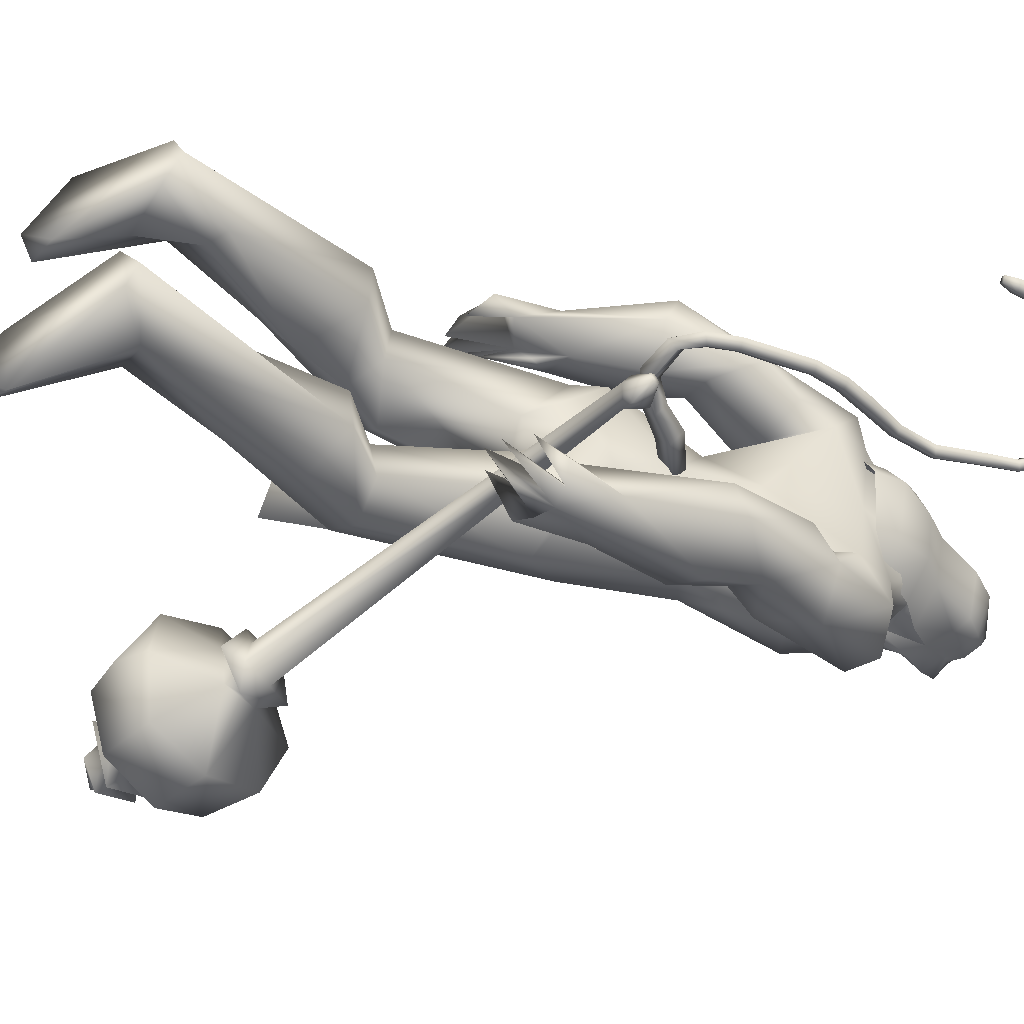
<metadata>
{"format":"obj","ext":"obj","renderer":"f3d","projection":"perspective","resolution":1024,"background":"white","views":[{"elev":-46.9,"azim":-107.0,"up":"+Y"}]}
</metadata>
<code>
o body_mesh15-geometry.001
v -0.6915 -0.1683 1.296
v -0.3859 -0.06248 1.659
v -0.638 -0.1389 1.242
v -0.5596 -0.1566 1.848
v -0.584 -0.348 1.861
v -0.368 -0.1656 1.964
v -0.3853 -0.3319 1.989
v -0.2335 -0.4069 1.968
v -0.4281 -0.4452 1.753
v -0.9201 -0.2202 1.104
v -0.3731 -0.1978 1.521
v -0.2556 -0.1204 1.869
v -0.0785 -0.1799 2.002
v -0.1901 -0.04389 2.004
v -0.4488 -0.2706 2.619
v -0.4009 -0.07957 2.447
v -0.5351 -0.1841 2.735
v -0.4864 0.01732 2.692
v -0.4101 0.0134 3.002
v -0.5084 0.2228 2.732
v -0.3102 0.2175 3.137
v -0.1914 0.3063 3.055
v -0.3338 -0.204 3.122
v -0.2246 -0.3 3.057
v -0.2534 -0.4156 2.535
v -0.1247 -0.3402 1.901
v -0.4075 -0.3435 1.484
v -0.6762 -0.3217 1.168
v -0.5434 -0.2693 1.132
v -0.8961 -0.319 1.075
v -0.5609 -0.5101 0.8059
v -0.5175 -0.1979 0.7596
v -0.4226 -0.3335 0.6705
v -0.3762 -0.2569 0.7183
v -0.3863 -0.3968 0.7321
v -0.5967 -0.1854 0.9929
v -0.06861 -0.2902 2.68
v 0.01417 -0.1549 2.608
v -0.1559 -0.001721 2.446
v -0.02441 -0.009407 2.512
v 0.07099 -0.01401 2.712
v -0.02409 -0.2039 3.128
v 0.08753 -0.01413 3.166
v -0.1269 -0.3116 3.243
v -0.4167 0.01369 3.304
v -0.09187 0.3052 3.244
v -0.1345 0.4057 3.434
v -0.4676 0.3465 3.572
v -0.3714 0.3155 3.354
v -0.4862 0.4237 3.44
v -0.4122 0.4949 3.691
v -0.4932 0.5335 3.429
v -0.2298 0.5407 3.733
v -0.2315 0.3532 3.777
v -0.3928 0.3449 3.717
v -0.2052 0.1038 3.951
v -0.2563 0.00537 3.961
v -0.4177 0.01377 3.664
v -0.5027 -0.311 3.579
v -0.1827 -0.4058 3.434
v -0.000412 -0.3273 3.493
v -0.002375 0.1879 3.129
v -0.04081 0.2777 2.64
v 0.02269 0.1304 2.591
v -0.3508 0.008568 2.507
v -0.4078 0.09779 2.458
v -0.4205 0.2958 2.627
v 0.03601 0.3067 3.497
v 0.09988 -0.01494 3.561
v -0.1199 -0.4108 3.578
v -0.02447 -0.007685 3.711
v -0.1848 -0.541 3.634
v -0.1082 -0.1494 3.753
v -0.2647 -0.3446 3.776
v -0.2157 -0.09856 3.951
v -0.4239 -0.3179 3.721
v -0.084 -0.1204 3.916
v -0.00706 -0.008448 3.832
v -0.07153 0.1116 3.915
v 0.02135 0.1065 3.88
v -0.09025 0.1325 4.091
v -0.04429 0.137 4.076
v -0.2476 0.05246 4.118
v -0.09273 0.1423 3.753
v -0.07478 0.4026 3.584
v -0.2083 0.4146 3.287
v -0.2015 0.534 3.274
v -0.4896 0.416 3.111
v -0.3377 0.4744 3.076
v -0.4702 0.4088 2.919
v -0.5777 0.4679 3.278
v -0.6084 0.5292 2.916
v -0.6041 0.6546 2.968
v -0.392 0.751 2.967
v -0.4241 0.6764 3.161
v -0.3322 0.6172 3.446
v -0.1328 0.5407 3.647
v -0.319 0.6029 3.103
v -0.2602 0.5052 2.936
v -0.2387 0.6399 2.951
v -0.3723 0.5073 2.645
v -0.3971 0.6159 2.439
v -0.4251 0.6768 2.601
v -0.2403 0.5554 2.601
v -0.4292 0.6792 2.359
v -0.3753 0.7398 2.386
v -0.3039 0.7534 2.412
v -0.2124 0.6996 2.555
v -0.3643 0.4595 2.509
v -0.2824 0.5034 2.345
v -0.2834 0.5896 2.474
v -0.1616 0.5606 2.276
v -0.2252 0.7408 2.396
v -0.2881 0.5642 2.222
v -0.3121 0.6651 2.268
v -0.1463 0.6769 2.341
v -0.243 0.6621 2.274
v -0.2159 0.5429 2.214
v -0.3772 0.5855 2.27
v -0.2138 -0.09338 4.113
v 0.01011 -0.1227 3.875
v 0.07169 -0.007908 3.823
v 0.1242 0.04292 3.89
v 0.1112 -0.07235 3.89
v 0.07573 -0.1218 4.046
v -0.1047 -0.1427 4.054
v 0.0827 -0.0442 3.988
v 0.107 0.04113 3.952
v 0.08842 0.09565 4.046
v 0.08594 0.0937 4.152
v 0.1225 -0.01401 4.155
v 0.07455 -0.118 4.153
v 0.1227 -0.01646 4.048
v 0.1484 -0.01654 3.963
v -0.0968 -0.1377 4.092
v -0.4323 -0.2869 3.374
v -0.3013 -0.4025 3.282
v -0.4466 -0.4645 3.707
v -0.5812 -0.4679 3.471
v -0.6754 -0.4179 3.347
v -0.6162 -0.3707 3.166
v -0.3163 -0.5221 3.268
v -0.5728 -0.6377 3.201
v -0.4754 -0.575 3.118
v -0.6097 -0.7124 2.994
v -0.7909 -0.5934 3.076
v -0.8042 -0.4665 3.028
v -0.6632 -0.363 2.97
v -0.4181 -0.5922 3.465
v -0.2711 -0.5313 3.728
v -0.4857 -0.445 3.094
v -0.474 -0.4825 2.908
v -0.464 -0.6189 2.917
v -0.7944 -0.633 2.672
v -0.6884 -0.4652 2.67
v -0.5738 -0.5436 2.581
v -0.5864 -0.6489 2.617
v -0.7712 -0.7216 2.453
v -0.8453 -0.7043 2.461
v -0.9022 -0.6406 2.457
v -0.8355 -0.5776 2.511
v -0.743 -0.575 2.492
v -0.6652 -0.5658 2.478
v -0.6479 -0.6879 2.354
v -0.7087 -0.7172 2.407
v -0.836 -0.6355 2.324
v -0.8288 -0.5371 2.268
v -0.636 -0.4975 2.34
v -0.696 -0.5415 2.255
v -0.7662 -0.521 2.228
v -0.7714 -0.6371 2.299
v -0.8887 -0.5517 2.35
v -0.4493 0.1695 1.977
v -0.4439 0.3368 2
v -0.2241 0.4223 2.485
v -0.1875 0.312 1.893
v -0.1493 0.1514 1.99
v -0.2738 0.02792 2.007
v -0.347 0.109 1.876
v -0.6473 0.1769 1.869
v -0.4946 0.06045 1.676
v -0.798 0.1913 1.375
v -0.7477 0.1548 1.312
v -0.957 0.1333 1.131
v -1.012 0.2519 1.176
v -0.9779 0.3445 1.145
v -0.6189 0.17 0.8469
v -0.6358 0.4872 0.8708
v -0.5133 0.2904 0.7486
v -0.4716 0.3547 0.8057
v -0.7662 0.3353 1.241
v -0.6497 0.3699 1.879
v -0.4909 0.4475 1.761
v -0.2904 0.3944 1.959
v -0.4731 0.1908 1.553
v -0.4968 0.3396 1.511
v -0.6417 0.2689 1.2
v -0.6978 0.1808 1.08
v -0.4734 0.2138 0.8019
v -0.8586 -0.1116 1.046
v 0.08174 0.009493 2.888
v 0.06406 -0.06351 2.878
v 0.1323 0.08682 1.751
v 0.09796 -0.1173 1.702
v 0.02625 0.03276 2.891
v 0.02109 0.1425 1.753
f 1 2 3
f 4 2 1
f 4 5 6
f 6 5 7
f 5 8 7
f 5 9 8
f 4 1 5
f 5 1 10
f 2 11 3
f 12 11 2
f 12 13 11
f 12 14 13
f 6 14 12
f 15 6 7
f 15 16 6
f 16 15 17
f 17 15 25
f 15 7 25
f 7 8 25
f 9 26 8
f 9 27 26
f 28 27 9
f 28 29 27
f 30 31 28
f 32 31 30
f 32 33 31
f 32 34 33
f 34 29 35
f 36 29 34
f 28 35 29
f 35 28 31
f 31 33 35
f 34 35 33
f 3 29 36
f 11 29 3
f 27 29 11
f 26 27 11
f 26 11 13
f 25 8 26
f 25 26 37
f 38 37 26
f 40 38 39
f 41 38 40
f 37 38 41
f 24 42 44
f 23 24 44
f 45 19 23
f 45 21 19
f 21 47 46
f 48 47 21
f 48 49 47
f 48 50 49
f 51 50 48
f 51 52 50
f 53 51 54
f 51 55 54
f 55 51 48
f 55 57 56
f 57 55 58
f 55 48 58
f 58 48 45
f 48 21 45
f 59 45 23
f 23 44 60
f 60 44 61
f 61 44 42
f 61 42 43
f 43 41 62
f 43 42 41
f 63 41 64
f 41 40 64
f 64 40 39
f 65 66 39
f 66 65 18
f 18 65 16
f 65 39 16
f 39 38 13
f 38 26 13
f 39 13 14
f 6 39 14
f 16 39 6
f 18 16 17
f 20 175 67
f 21 46 22
f 22 46 62
f 68 62 46
f 68 43 62
f 69 43 68
f 69 61 43
f 60 61 70
f 69 70 61
f 71 70 69
f 71 72 70
f 73 72 71
f 73 74 72
f 75 74 73
f 75 76 74
f 76 58 59
f 57 58 76
f 57 76 75
f 75 73 77
f 77 73 71
f 77 71 78
f 79 78 71
f 79 80 78
f 81 82 79
f 56 81 79
f 83 81 56
f 83 56 57
f 56 79 84
f 79 71 84
f 84 71 97
f 71 85 97
f 71 69 85
f 85 69 68
f 47 85 68
f 86 85 47
f 85 86 87
f 88 89 86
f 88 90 89
f 91 90 88
f 92 90 91
f 91 93 92
f 93 52 95
f 52 93 91
f 91 88 49
f 88 86 49
f 49 86 47
f 91 49 50
f 50 52 91
f 52 96 95
f 52 51 96
f 51 53 96
f 96 53 97
f 97 53 54
f 97 54 84
f 56 84 54
f 54 55 56
f 85 87 97
f 96 97 87
f 95 96 87
f 87 86 89
f 87 89 98
f 98 89 99
f 90 99 89
f 94 98 100
f 95 98 94
f 95 87 98
f 93 95 94
f 98 99 100
f 90 101 99
f 92 101 90
f 92 102 101
f 92 103 102
f 93 103 92
f 93 94 103
f 100 99 104
f 101 104 99
f 102 103 105
f 103 106 105
f 103 107 106
f 103 94 107
f 94 108 107
f 94 100 108
f 100 104 108
f 109 110 104
f 111 110 109
f 104 110 111
f 108 104 111
f 108 111 112
f 111 113 112
f 102 111 101
f 106 111 102
f 111 106 114
f 106 115 114
f 106 107 115
f 107 108 113
f 113 108 116
f 108 112 116
f 113 116 112
f 107 113 117
f 113 118 117
f 111 118 113
f 111 107 118
f 111 114 107
f 107 114 115
f 107 117 118
f 102 119 106
f 102 105 119
f 106 119 105
f 101 111 109
f 101 109 104
f 47 68 46
f 83 57 75
f 83 75 120
f 120 75 126
f 75 77 126
f 78 121 77
f 78 122 121
f 123 122 80
f 123 124 122
f 121 124 125
f 124 121 122
f 77 121 125
f 77 125 126
f 125 124 127
f 127 124 128
f 128 124 123
f 128 123 80
f 80 122 78
f 80 129 128
f 79 129 80
f 79 82 129
f 82 130 129
f 130 131 129
f 132 125 131
f 126 125 132
f 133 125 127
f 131 125 133
f 131 133 129
f 127 134 133
f 128 134 127
f 128 133 134
f 129 133 128
f 120 126 135
f 58 45 59
f 59 23 60
f 59 60 136
f 136 60 137
f 137 60 70
f 74 150 72
f 74 138 150
f 76 138 74
f 76 59 138
f 138 59 139
f 59 136 139
f 140 139 136
f 203 206 205
f 140 136 141
f 141 136 137
f 143 144 142
f 143 145 144
f 146 145 143
f 140 147 146
f 147 140 148
f 140 141 148
f 139 140 146
f 146 143 139
f 139 143 149
f 143 142 149
f 149 142 72
f 70 72 142
f 149 72 150
f 139 149 138
f 138 149 150
f 70 142 137
f 141 137 151
f 142 151 137
f 142 144 151
f 144 152 151
f 144 153 152
f 145 153 144
f 148 151 152
f 141 151 148
f 146 154 145
f 146 147 154
f 147 148 155
f 148 152 155
f 155 152 156
f 153 156 152
f 153 157 156
f 145 157 153
f 145 158 157
f 154 158 145
f 154 159 158
f 160 159 154
f 161 162 159
f 161 155 162
f 147 155 161
f 147 161 154
f 161 160 154
f 157 163 156
f 157 164 163
f 158 164 157
f 158 165 164
f 159 166 158
f 159 167 166
f 162 167 159
f 162 158 167
f 155 163 162
f 163 168 156
f 155 168 163
f 155 156 168
f 163 165 162
f 163 169 165
f 164 169 163
f 169 164 165
f 162 165 170
f 165 171 170
f 158 171 165
f 158 170 171
f 162 170 158
f 158 166 167
f 172 159 160
f 161 159 172
f 161 172 160
f 66 173 39
f 67 173 66
f 67 174 173
f 67 175 174
f 64 176 63
f 64 177 176
f 39 177 64
f 39 178 177
f 173 178 39
f 173 179 178
f 180 179 173
f 180 181 179
f 182 181 180
f 182 183 181
f 182 184 183
f 185 184 182
f 186 184 185
f 186 187 184
f 188 187 186
f 188 189 187
f 188 191 190
f 186 191 188
f 186 185 191
f 192 185 182
f 185 192 191
f 192 193 191
f 180 192 182
f 192 194 193
f 192 174 194
f 192 173 174
f 192 180 173
f 174 175 194
f 175 176 194
f 175 63 176
f 179 177 178
f 195 177 179
f 176 177 195
f 193 194 176
f 193 176 196
f 176 195 196
f 195 183 197
f 183 198 197
f 183 184 198
f 184 187 198
f 198 187 199
f 187 189 199
f 190 197 199
f 191 197 190
f 191 196 197
f 191 193 196
f 196 195 197
f 197 198 199
f 188 190 189
f 199 189 190
f 181 183 195
f 179 181 195
f 67 66 20
f 18 20 66
f 36 34 32
f 200 36 32
f 3 36 200
f 1 3 200
f 10 1 200
f 200 30 10
f 200 32 30
f 30 28 10
f 10 28 5
f 5 28 9
f 4 6 12
f 4 12 2
f 202 203 201
f 202 204 203
f 202 205 206
f 202 206 204
f 204 206 203
f 201 205 202
f 201 203 205
f 19 18 17
f 19 20 18
f 21 20 19
f 20 21 22
f 23 19 17
f 17 24 23
f 17 25 24
f 42 37 41
f 24 37 42
f 24 25 37
f 62 41 63
f 20 22 175
f 22 63 175
f 22 62 63
o Cylinder_Cylinder.001
v 0.3614 -0.4507 1.829
v -1.132 -0.5187 2.548
v 0.3227 -0.4732 1.757
v -1.072 -0.5654 2.571
v 0.3135 -0.5676 1.742
v 0.3665 -0.6031 1.84
v -1.062 -0.5057 2.601
v 0.3874 -0.5295 1.876
v -1.129 -0.4691 2.581
v -1.127 -0.5913 2.582
v -1.088 -0.5512 2.651
v -1.183 -0.5101 2.634
v -1.19 -0.5158 2.622
v -1.193 -0.5295 2.617
v -1.19 -0.5433 2.622
v -1.183 -0.5489 2.634
v -1.177 -0.5433 2.647
v -1.174 -0.5295 2.652
v -1.124 -0.4852 2.643
v 0.349 -0.3839 1.742
v 0.3049 -0.5295 1.657
v 0.349 -0.6751 1.742
v 0.4515 -0.5913 1.921
v 0.4283 -0.4219 1.886
v 0.4286 -0.4182 1.764
v 0.3783 -0.4752 1.674
v 0.3901 -0.6088 1.694
v 0.4532 -0.6326 1.812
v 0.4751 -0.48 1.856
v 0.3925 -0.5295 1.437
v 0.5604 -0.8618 1.692
v 0.7253 -0.5235 1.987
v 0.4629 -0.287 1.469
v 0.4622 -0.7736 1.478
v 0.6935 -0.7721 1.896
v 0.6861 -0.2855 1.892
v 0.5604 -0.1973 1.692
v 0.4798 -0.5295 1.339
v 0.7012 -0.3162 1.374
v 0.6438 -0.5267 1.294
v 0.6956 -0.7434 1.371
v 0.7894 -0.8424 1.569
v 0.904 -0.7428 1.749
v 0.9389 -0.5323 1.841
v 0.9036 -0.3156 1.756
v 0.7894 -0.2166 1.569
v 0.8946 -0.4226 1.473
v 0.8598 -0.5295 1.409
v 0.8946 -0.6364 1.473
v 0.9657 -0.5295 1.605
v 0.9804 -0.3657 1.554
v 0.8658 -0.452 1.335
v 0.9066 -0.6933 1.417
v 1.027 -0.607 1.633
v 1.005 -0.446 1.486
v 0.9526 -0.4968 1.391
v 0.9736 -0.6129 1.43
v 1.028 -0.5576 1.533
v 1 -0.4175 1.389
v 0.9705 -0.5295 1.334
v 1.005 -0.6424 1.393
v 1.084 -0.5837 1.541
v 1.068 -0.4442 1.515
v 1.125 -0.5318 1.386
v 1.079 -0.5548 1.384
v 1.106 -0.5295 1.441
f 210 212 213
f 209 211 208
f 211 212 210
f 222 216 217
f 207 230 226
f 214 207 213
f 213 215 225
f 215 218 225
f 213 225 217
f 210 213 217
f 210 217 216
f 210 216 208
f 225 218 224
f 220 208 221
f 215 208 220
f 226 230 235
f 215 219 218
f 207 214 230
f 211 209 227
f 228 227 232
f 209 207 226
f 229 228 234
f 243 242 251
f 227 226 232
f 226 231 232
f 243 235 242
f 232 236 233
f 231 243 232
f 238 234 241
f 237 233 240
f 236 232 239
f 242 238 251
f 213 207 208
f 236 244 240
f 238 241 249
f 249 241 237
f 237 240 247
f 240 244 246
f 244 239 246
f 245 239 243
f 252 251 256
f 256 249 248
f 253 256 257
f 251 250 256
f 255 247 246
f 246 245 253
f 256 255 259
f 245 252 253
f 256 260 257
f 255 254 259
f 257 260 261
f 254 253 258
f 253 257 258
f 264 260 259
f 259 258 263
f 262 258 257
f 265 269 270
f 261 264 268
f 264 263 267
f 267 263 262
f 272 268 271
f 266 265 270
f 267 266 271
f 272 271 270
f 208 211 210
f 213 208 215
f 217 225 224
f 223 217 224
f 221 216 222
f 214 212 229
f 229 212 228
f 212 211 228
f 228 211 227
f 243 231 235
f 230 229 235
f 235 229 234
f 234 228 233
f 238 235 234
f 237 234 233
f 235 238 242
f 234 237 241
f 233 236 240
f 232 243 239
f 244 236 239
f 250 249 256
f 248 247 255
f 265 261 269
f 266 262 265
f 262 261 265
f 269 268 272
f 212 214 213
f 223 222 217
f 218 219 224
f 224 222 223
f 224 219 222
f 219 220 222
f 220 221 222
f 208 216 221
f 219 215 220
f 231 226 235
f 214 229 230
f 209 226 227
f 233 228 232
f 252 243 251
f 238 250 251
f 207 209 208
f 250 238 249
f 248 249 237
f 248 237 247
f 247 240 246
f 239 245 246
f 252 245 243
f 253 252 256
f 255 256 248
f 254 255 246
f 254 246 253
f 260 256 259
f 254 258 259
f 260 264 261
f 263 264 259
f 258 262 263
f 261 262 257
f 269 272 270
f 269 261 268
f 268 264 267
f 266 267 262
f 268 267 271
f 271 266 270
o tail_mesh15-geometry
v -0.3816 0.01545 2.949
v -0.607 0.03029 2.814
v -0.3867 0.0714 2.985
v -0.6246 0.07592 2.85
v -0.4071 0.01604 3.035
v -0.6486 0.03077 2.885
v -0.3973 -0.03991 2.987
v -0.63 -0.01485 2.848
v -0.758 0.04033 2.751
v -0.749 0.0789 2.79
v -0.7442 0.04073 2.828
v -0.7531 0.002165 2.79
v -0.9556 0.05714 2.907
v -0.922 0.08878 2.92
v -0.893 0.05747 2.934
v -0.9234 0.02584 2.923
v -0.9472 0.07145 3.159
v -0.9128 0.1031 3.156
v -0.88 0.07178 3.157
v -0.9124 0.04014 3.16
v -0.8834 0.08768 3.433
v -0.8527 0.1193 3.419
v -0.822 0.08801 3.409
v -0.8512 0.05637 3.422
v -0.731 0.1035 3.681
v -0.7056 0.1352 3.669
v -0.6761 0.1039 3.66
v -0.7041 0.07222 3.672
v -0.6831 0.1202 3.981
v -0.6563 0.1519 3.986
v -0.6254 0.1206 3.992
v -0.6565 0.08893 3.989
v -0.7452 0.1349 4.249
v -0.7378 0.1666 4.276
v -0.7314 0.1353 4.305
v -0.7405 0.1036 4.277
v -1.054 0.1514 4.297
v -1.071 0.1831 4.318
v -1.091 0.1518 4.34
v -1.074 0.1201 4.316
v -1.257 0.1671 4.08
v -1.283 0.1987 4.083
v -1.313 0.1674 4.086
v -1.284 0.1358 4.081
v -1.296 0.1802 3.837
v -1.327 0.2118 3.842
v -1.359 0.1805 3.844
v -1.328 0.1489 3.839
v -1.32 0.1834 3.784
v -1.339 0.2021 3.787
v -1.357 0.1835 3.788
v -1.339 0.1648 3.785
v -0.6774 0.1119 3.829
v -0.6469 0.08057 3.835
v -0.616 0.1122 3.837
v -0.6469 0.1435 3.831
v -0.9048 0.1432 4.309
v -0.9006 0.1119 4.335
v -0.8942 0.1435 4.364
v -0.8972 0.1748 4.334
v -0.6838 0.1276 4.132
v -0.6596 0.09628 4.137
v -0.6314 0.1279 4.142
v -0.659 0.1592 4.134
v -0.9292 0.07956 3.303
v -0.8961 0.04826 3.303
v -0.8648 0.07989 3.299
v -0.8967 0.1112 3.299
v -0.9614 0.0643 3.033
v -0.9293 0.03299 3.035
v -0.8978 0.06463 3.033
v -0.9295 0.09593 3.031
v -0.8129 0.0956 3.556
v -0.7801 0.0643 3.544
v -0.7518 0.09593 3.53
v -0.7817 0.1272 3.541
v -1.184 0.1593 4.205
v -1.204 0.128 4.225
v -1.223 0.1596 4.248
v -1.201 0.1909 4.227
v -1.275 0.1736 3.955
v -1.304 0.1423 3.955
v -1.335 0.174 3.96
v -1.303 0.2053 3.958
v -0.8975 0.04874 2.799
v -0.8892 0.014 2.834
v -0.8778 0.0491 2.866
v -0.8858 0.08384 2.832
v -0.4989 0.02287 2.893
v -0.529 0.07366 2.936
v -0.5623 0.0234 2.974
v -0.5338 -0.02738 2.933
f 361 274 362
f 362 276 363
f 274 280 281
f 364 280 274
f 363 278 280
f 273 275 279
f 357 358 288
f 280 278 284
f 278 276 282
f 276 274 281
f 341 342 292
f 358 359 287
f 359 360 287
f 360 357 286
f 337 338 296
f 342 343 291
f 343 344 291
f 344 341 290
f 345 346 300
f 338 339 295
f 339 340 295
f 340 337 294
f 325 326 304
f 346 347 299
f 347 348 299
f 348 345 298
f 333 334 308
f 326 327 303
f 327 328 303
f 328 325 302
f 329 330 312
f 334 335 307
f 335 336 307
f 336 333 306
f 349 350 316
f 330 331 311
f 331 332 311
f 332 329 310
f 353 354 320
f 350 351 315
f 351 352 315
f 352 349 314
f 317 320 324
f 354 355 319
f 355 356 319
f 356 353 318
f 322 321 323
f 320 319 323
f 319 318 323
f 318 317 322
f 297 300 326
f 300 299 327
f 299 298 327
f 298 297 328
f 305 308 330
f 308 307 331
f 307 306 331
f 306 305 332
f 301 304 334
f 304 303 335
f 303 302 335
f 302 301 336
f 289 292 338
f 292 291 339
f 291 290 339
f 290 289 340
f 285 288 342
f 288 287 343
f 287 286 343
f 286 285 344
f 293 296 346
f 296 295 347
f 295 294 347
f 294 293 348
f 309 312 350
f 312 311 351
f 311 310 351
f 310 309 352
f 313 316 354
f 316 315 355
f 315 314 355
f 314 313 356
f 281 284 358
f 284 283 359
f 283 282 359
f 282 281 360
f 273 361 362
f 275 362 363
f 279 364 273
f 277 363 279
f 274 276 362
f 276 278 363
f 280 284 281
f 361 364 274
f 364 363 280
f 275 277 279
f 285 357 288
f 278 283 284
f 283 278 282
f 282 276 281
f 289 341 292
f 288 358 287
f 360 286 287
f 357 285 286
f 293 337 296
f 292 342 291
f 344 290 291
f 341 289 290
f 297 345 300
f 296 338 295
f 340 294 295
f 337 293 294
f 301 325 304
f 300 346 299
f 348 298 299
f 345 297 298
f 305 333 308
f 304 326 303
f 328 302 303
f 325 301 302
f 309 329 312
f 308 334 307
f 336 306 307
f 333 305 306
f 313 349 316
f 312 330 311
f 332 310 311
f 329 309 310
f 317 353 320
f 316 350 315
f 352 314 315
f 349 313 314
f 321 317 324
f 320 354 319
f 356 318 319
f 353 317 318
f 321 324 323
f 324 320 323
f 318 322 323
f 317 321 322
f 325 297 326
f 326 300 327
f 298 328 327
f 297 325 328
f 329 305 330
f 330 308 331
f 306 332 331
f 305 329 332
f 333 301 334
f 334 304 335
f 302 336 335
f 301 333 336
f 337 289 338
f 338 292 339
f 290 340 339
f 289 337 340
f 341 285 342
f 342 288 343
f 286 344 343
f 285 341 344
f 345 293 346
f 346 296 347
f 294 348 347
f 293 345 348
f 349 309 350
f 350 312 351
f 310 352 351
f 309 349 352
f 353 313 354
f 354 316 355
f 314 356 355
f 313 353 356
f 357 281 358
f 358 284 359
f 282 360 359
f 281 357 360
f 275 273 362
f 277 275 363
f 364 361 273
f 363 364 279
o hair_mesh18-geometry
v -0.196 -0.1602 4.127
v -0.1319 -0.1849 4.088
v -0.1279 -0.1601 4.184
v -0.2918 -0.1472 3.965
v -0.1542 -0.2282 3.929
v -0.2853 -0.2566 3.845
v -0.4138 -0.1602 3.882
v -0.3911 -0.2444 3.73
v -0.4716 -0.1704 3.753
v -0.4876 -0.1662 3.662
v -0.5781 0.02235 3.64
v -0.5369 0.05464 3.77
v -0.4508 0.2025 3.753
v -0.3949 0.1856 3.881
v -0.3627 0.2671 3.729
v -0.2566 0.2672 3.844
v -0.2753 0.1598 3.963
v -0.3455 0.04321 3.983
v -0.4524 0.01536 3.894
v -0.276 -0.01411 4.134
v -0.1785 0.1644 4.125
v -0.1904 -0.0234 4.219
v -0.1108 0.1576 4.183
v -0.04611 0.1224 4.228
v -0.02884 0.08263 4.253
v -0.01686 0.02306 4.242
v -0.03571 -0.0705 4.265
v -0.05996 -0.1346 4.229
v -0.06441 -0.1691 4.142
v -0.04026 -0.176 4.024
v 0.002474 -0.1644 4.117
v 0.0715 -0.193 4.054
v -0.002785 -0.2126 3.972
v -0.07515 -0.1693 3.811
v -0.02507 -0.1933 3.8
v -0.03218 -0.2225 3.654
v -0.01691 -0.1552 3.795
v 0.03016 -0.1298 3.923
v 0.08539 -0.127 4.022
v 0.1163 -0.1202 4.088
v 0.1158 -0.1661 4.121
v 0.07247 -0.1144 4.157
v 0.006626 -0.1434 4.194
v 0.03994 -0.06708 4.226
v 0.1172 0.02075 4.17
v 0.04823 0.07533 4.215
v 0.01781 0.1374 4.193
v -0.04671 0.1593 4.14
v 0.01927 0.1472 4.115
v 0.08351 0.09054 4.156
v 0.1264 0.06803 4.186
v 0.133 -0.01527 4.133
v 0.1187 -0.07318 4.187
v 0.149 -0.08815 4.148
v 0.1568 0.05612 4.147
v 0.1277 0.09076 4.087
v 0.1323 0.1398 4.119
v 0.09093 0.1675 4.053
v 0.09259 0.1084 4.016
v 0.04295 0.1077 3.922
v 0.01747 0.1634 3.97
v -0.02203 0.1622 4.022
v -0.1122 0.1816 4.086
v -0.1297 0.2252 3.927
v -0.04877 0.1405 3.887
v 0.006065 0.178 3.873
v 0.008828 0.1159 3.868
v 0.00169 0.1492 3.75
v -0.4673 0.1998 3.661
f 365 366 367
f 368 366 365
f 368 369 366
f 368 370 369
f 371 370 368
f 371 372 370
f 373 372 371
f 374 372 373
f 373 375 374
f 376 375 373
f 376 377 375
f 378 377 376
f 377 378 379
f 378 380 379
f 378 381 380
f 378 382 381
f 382 378 383
f 383 378 376
f 383 376 371
f 371 376 373
f 382 383 371
f 382 371 368
f 384 382 368
f 384 381 382
f 384 385 381
f 386 385 384
f 385 386 387
f 387 386 388
f 388 386 389
f 389 386 390
f 390 386 391
f 386 392 391
f 386 367 392
f 386 365 367
f 386 384 365
f 384 368 365
f 367 393 392
f 367 366 393
f 366 394 393
f 369 394 366
f 393 394 395
f 394 396 395
f 394 397 396
f 398 397 394
f 398 399 397
f 398 400 399
f 399 400 401
f 402 399 401
f 397 399 402
f 396 397 402
f 396 402 403
f 404 396 403
f 405 396 404
f 395 396 405
f 406 395 405
f 395 406 407
f 408 407 406
f 408 391 407
f 390 391 408
f 409 390 408
f 410 390 409
f 389 390 410
f 411 389 410
f 411 388 389
f 388 411 412
f 412 411 413
f 411 414 413
f 411 410 414
f 410 415 414
f 410 409 415
f 415 409 416
f 417 416 409
f 417 418 416
f 417 405 418
f 417 406 405
f 408 406 417
f 409 408 417
f 418 405 404
f 418 404 416
f 415 416 419
f 419 416 420
f 419 420 421
f 421 420 422
f 420 423 422
f 422 423 424
f 425 422 424
f 426 422 425
f 426 413 422
f 412 413 426
f 427 412 426
f 387 412 427
f 387 388 412
f 385 387 427
f 381 385 427
f 381 427 428
f 428 427 426
f 381 428 380
f 413 421 422
f 413 414 421
f 414 415 421
f 415 419 421
f 429 426 425
f 429 425 430
f 425 424 430
f 424 431 430
f 430 431 432
f 429 430 432
f 391 392 407
f 392 393 407
f 393 395 407
f 433 377 379
f 377 433 375

</code>
